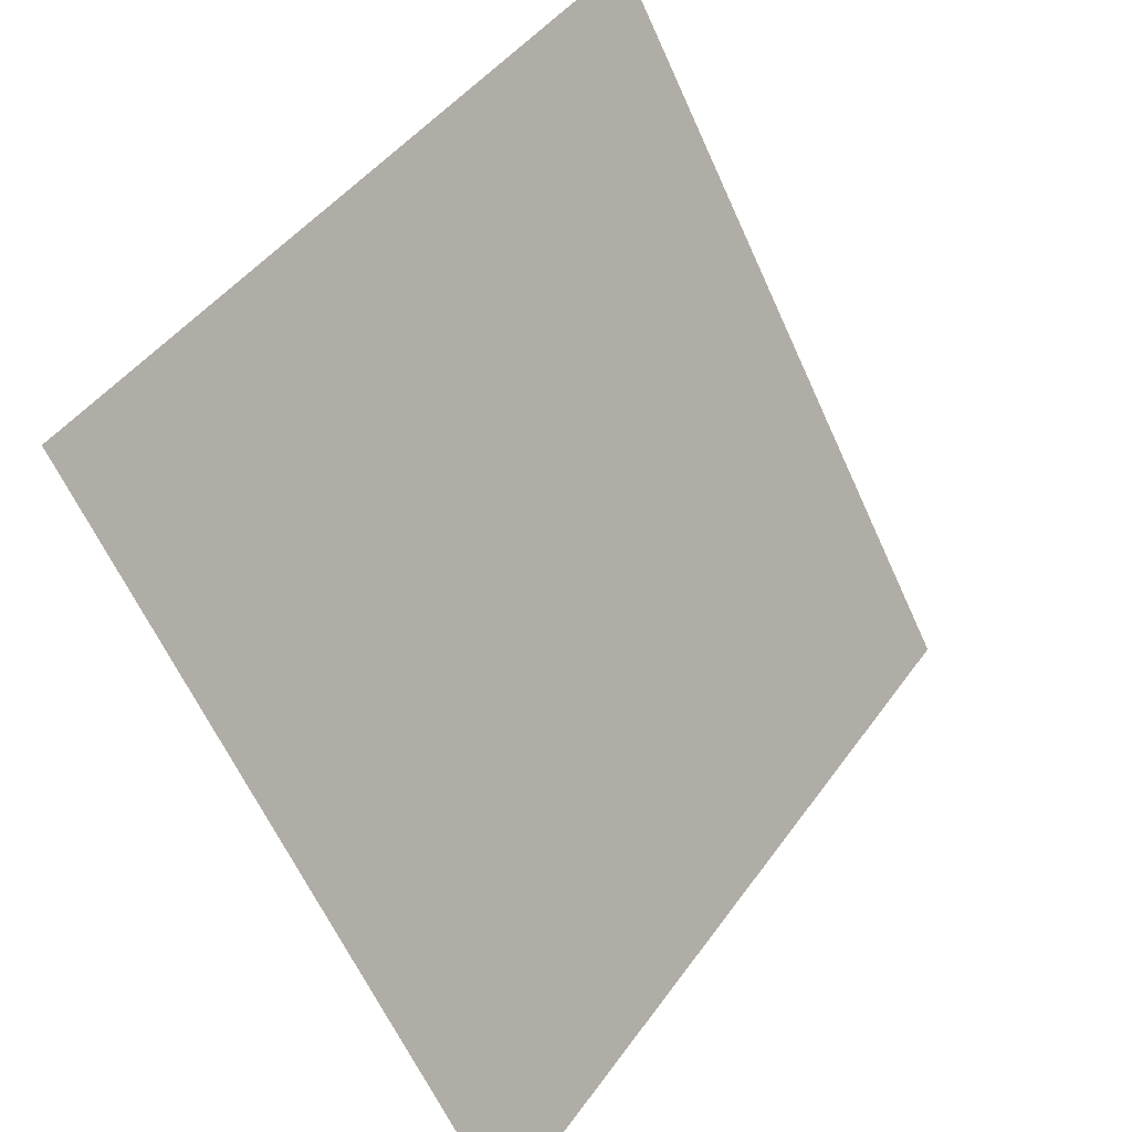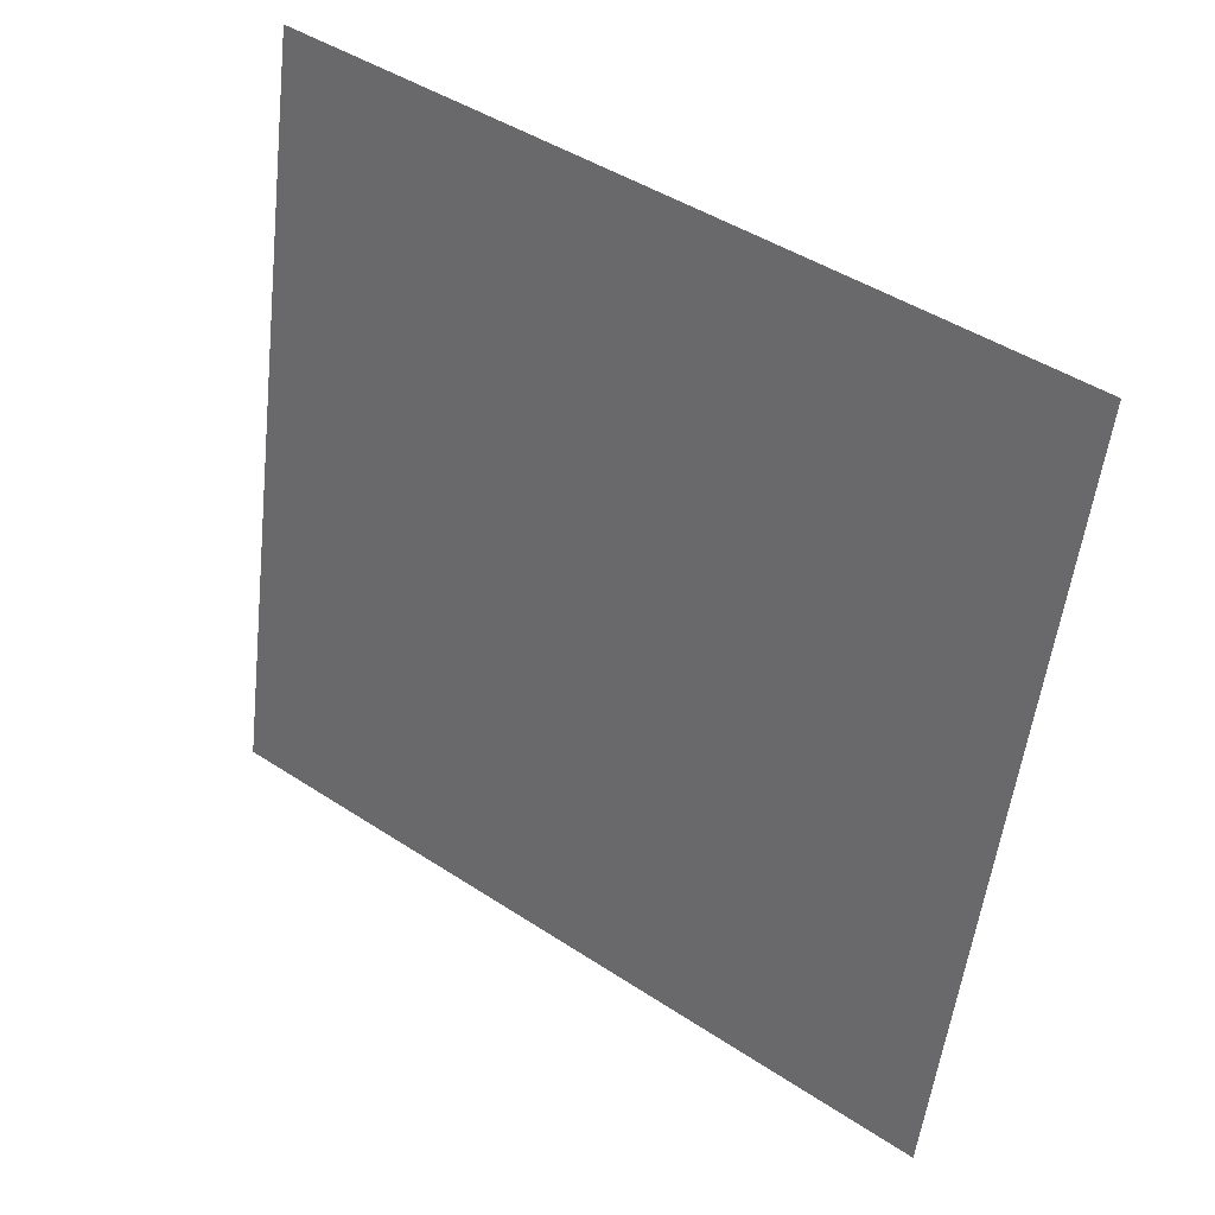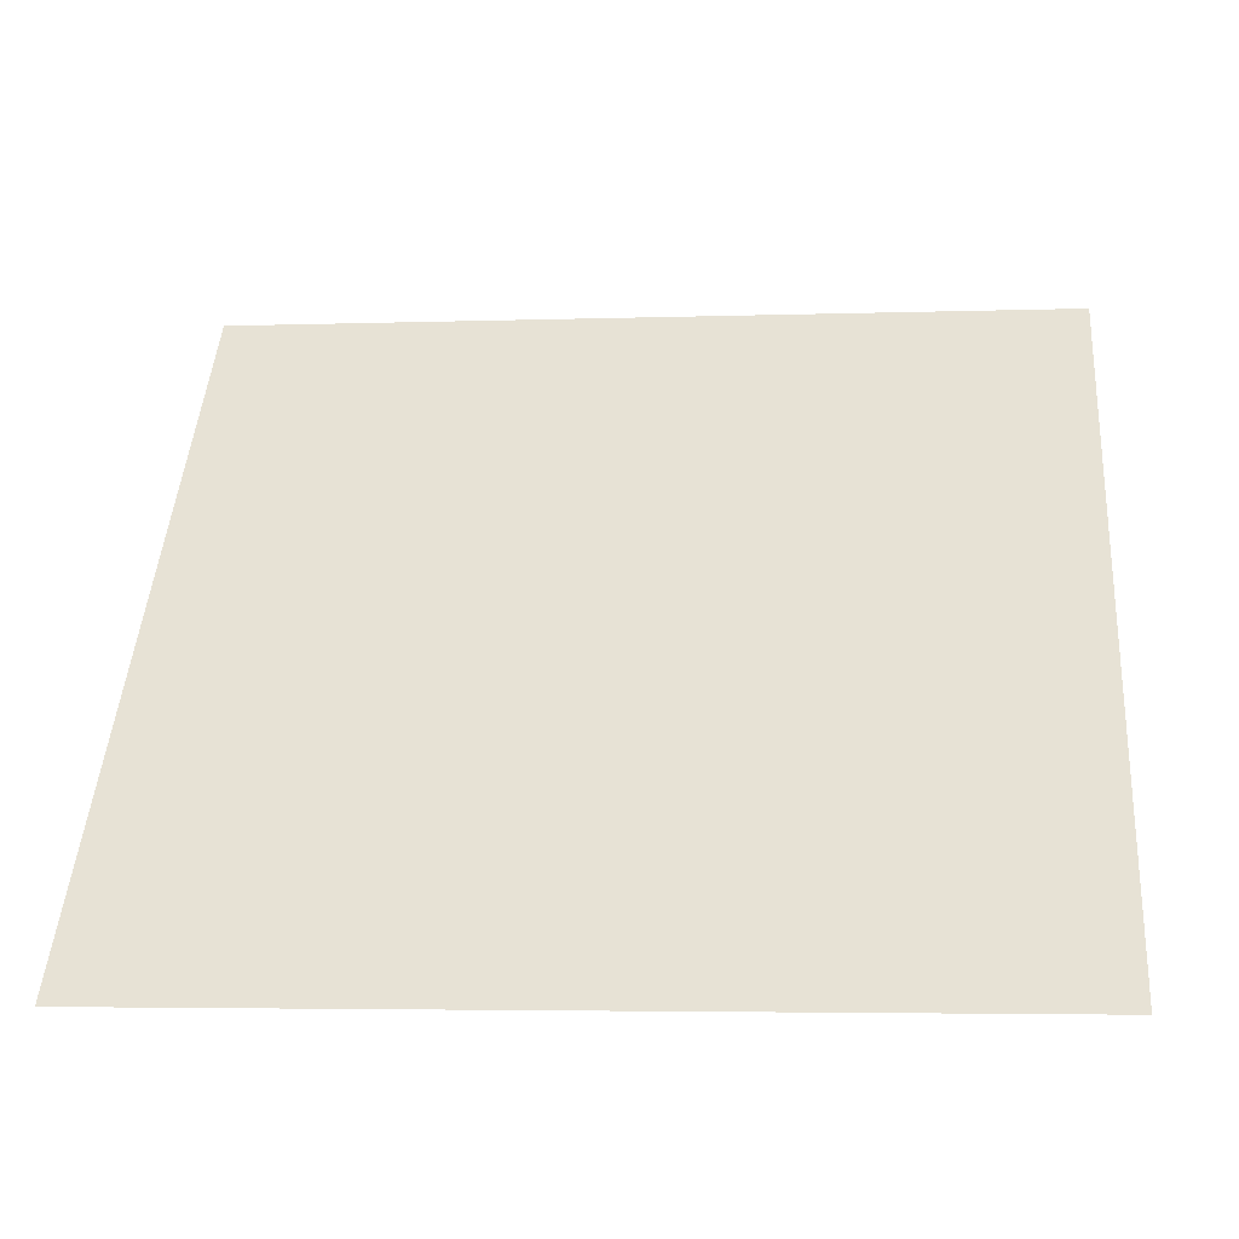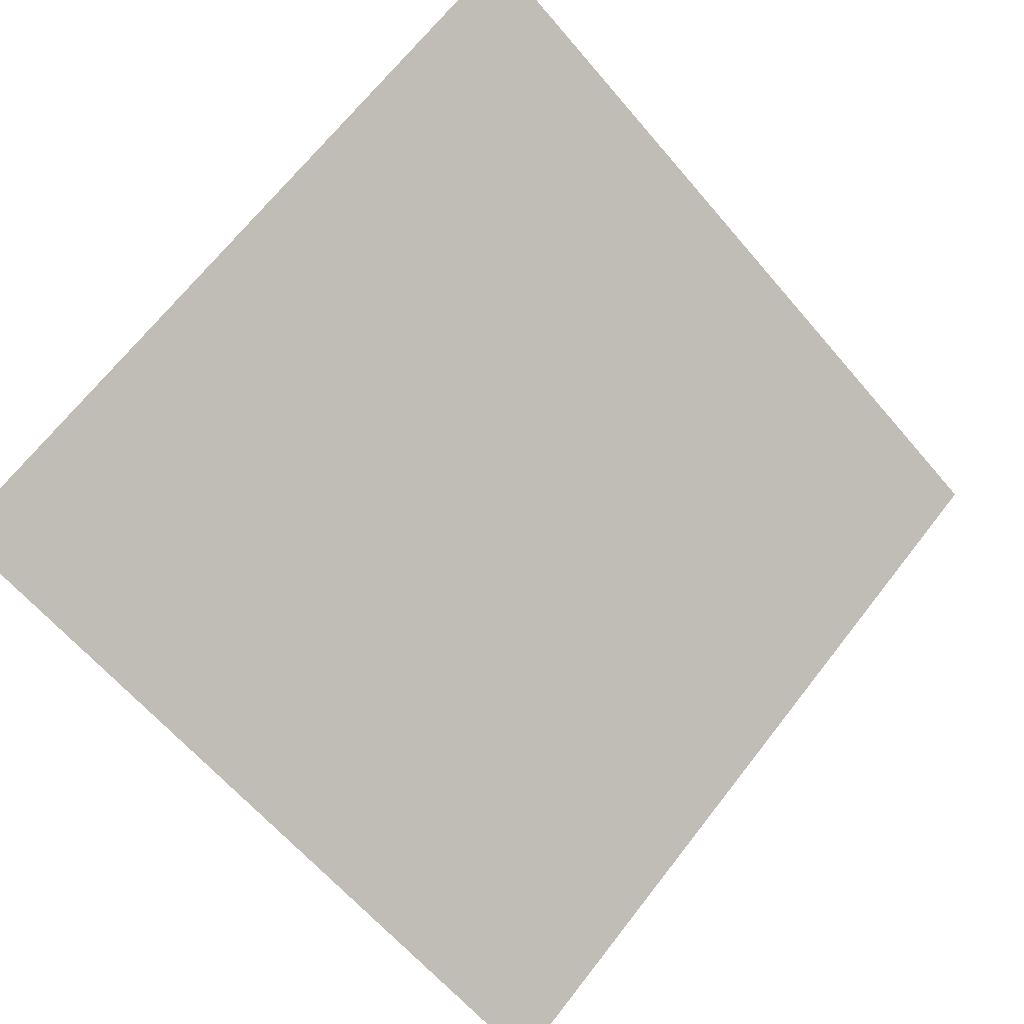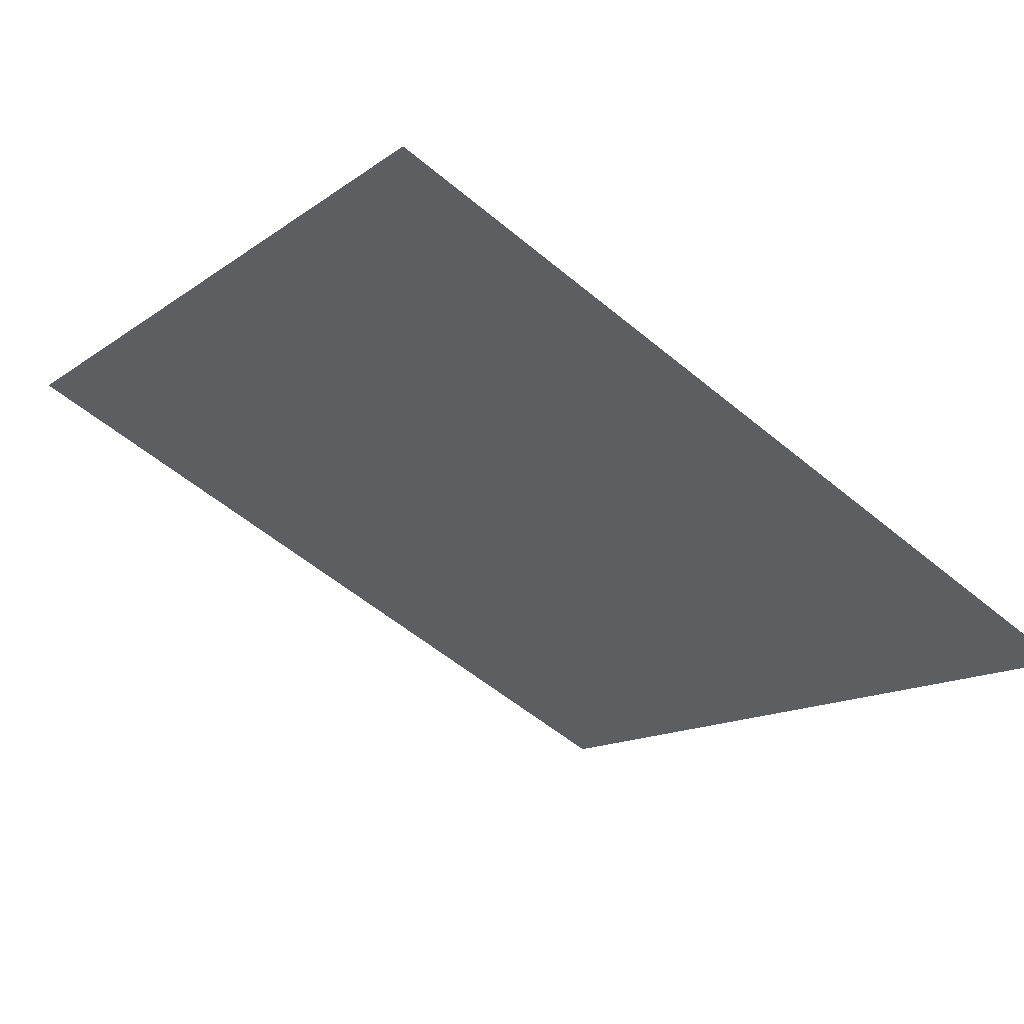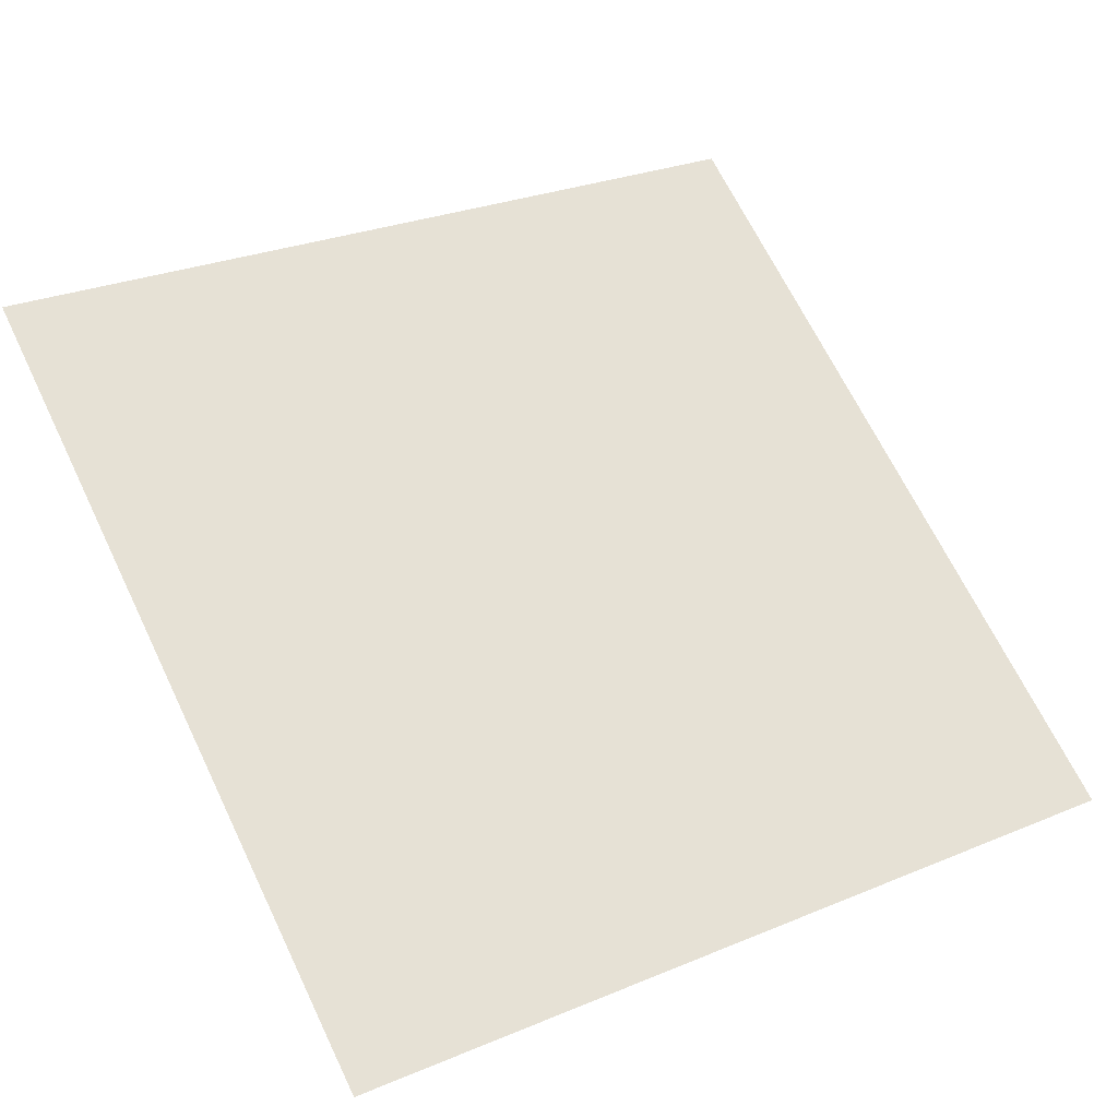
<metadata>
{"format":"obj","ext":"obj","renderer":"f3d","projection":"perspective","resolution":1024,"background":"white","views":[{"elev":-62.9,"azim":112.9,"up":"+Z"},{"elev":-54.8,"azim":84.0,"up":"+Y"},{"elev":-9.2,"azim":4.8,"up":"+Z"},{"elev":-62.0,"azim":-49.0,"up":"+Y"},{"elev":-58.3,"azim":139.5,"up":"+Y"},{"elev":25.5,"azim":148.4,"up":"+Y"}]}
</metadata>
<code>
v -0.1429 0.6164 0.2771
v -0.1494 0.6165 0.2772
v -0.1493 0.6205 0.2825
v -0.1427 0.6203 0.2824
f 4 3 2 1

</code>
